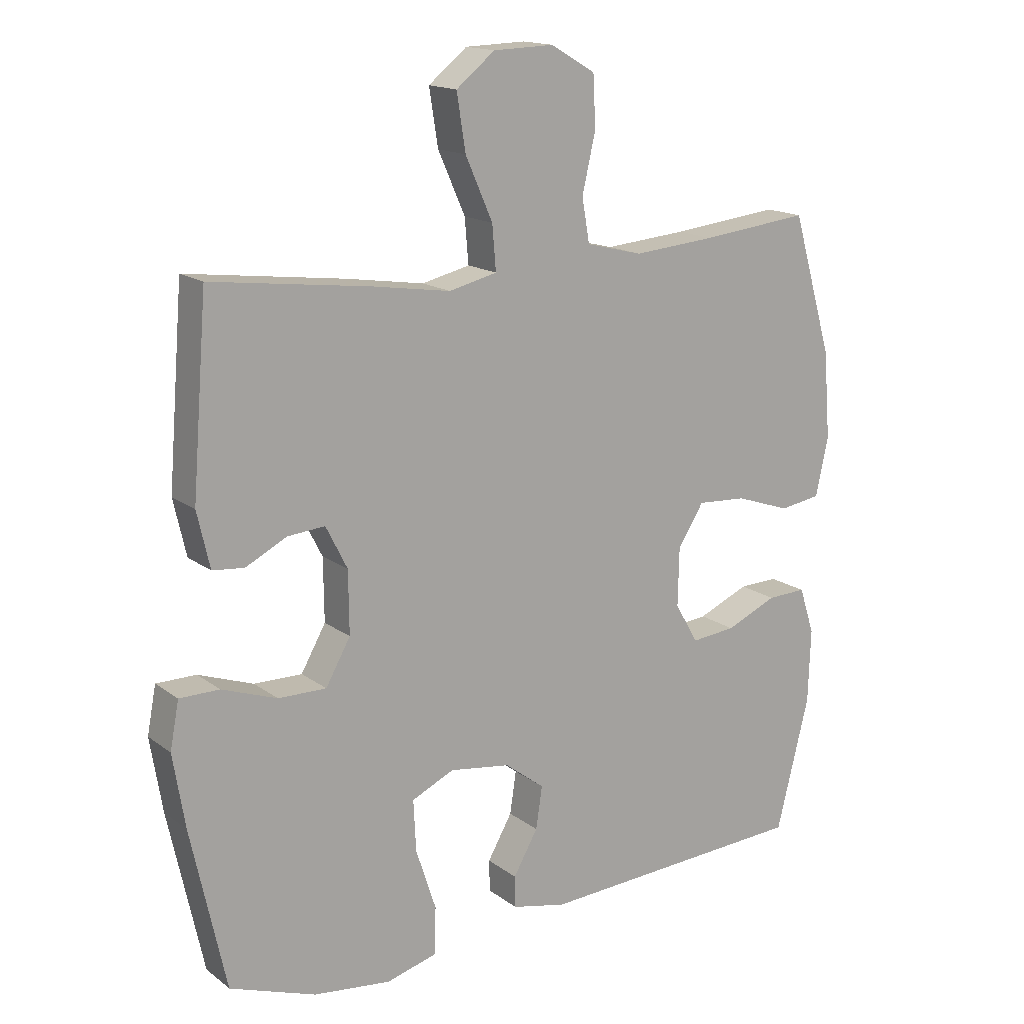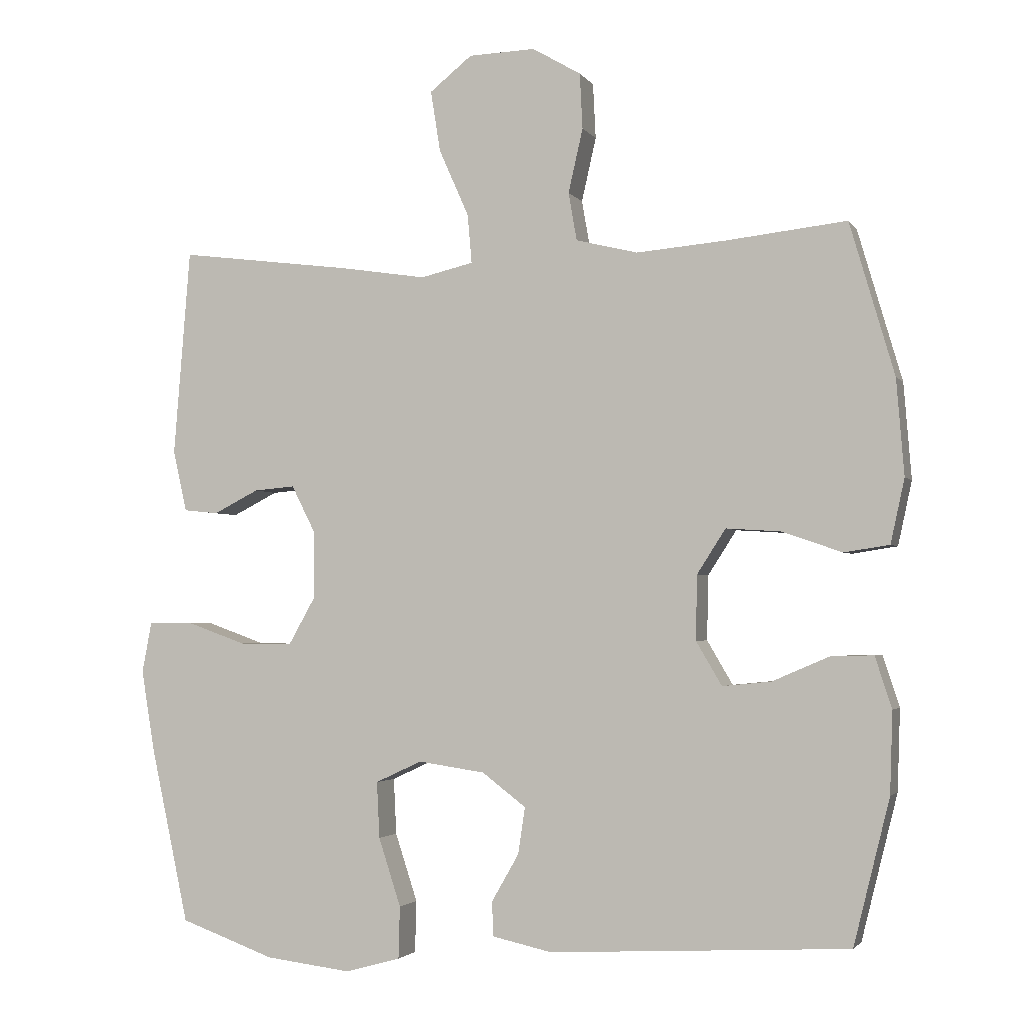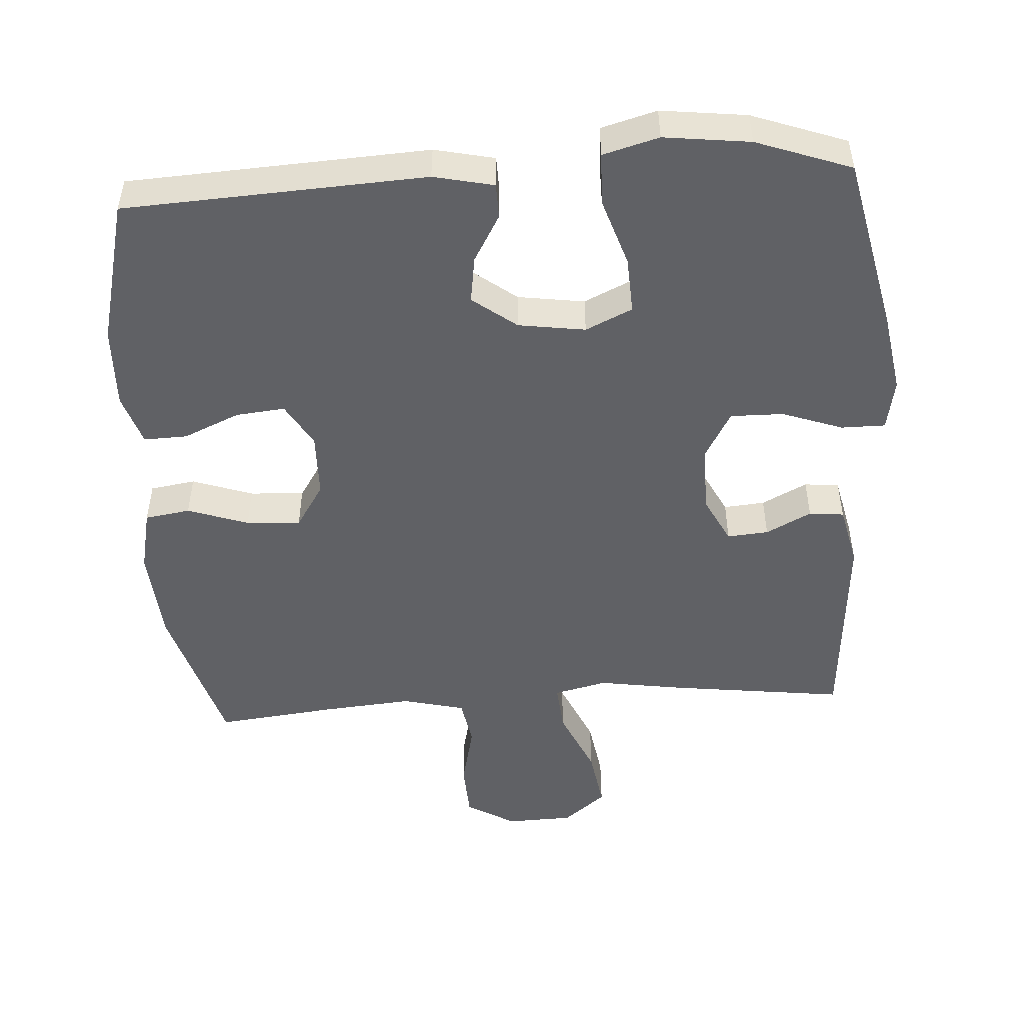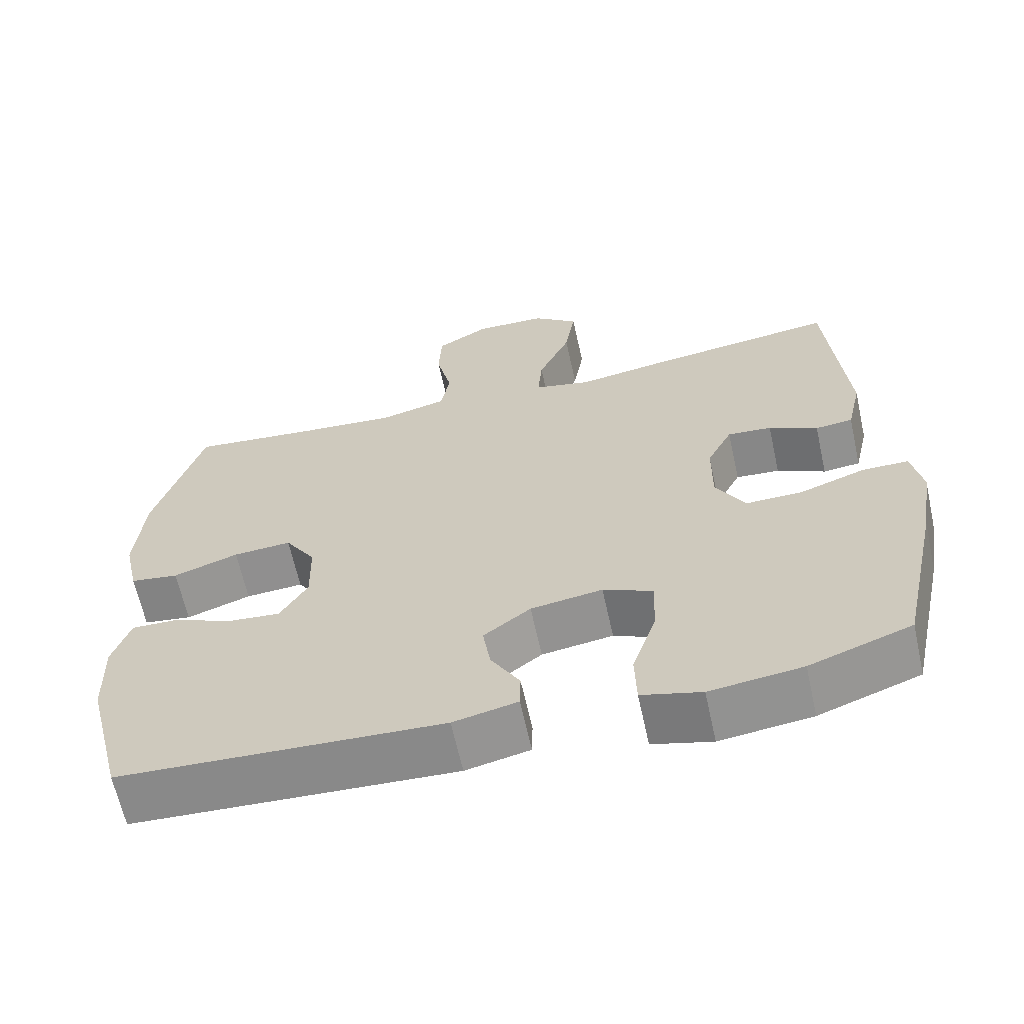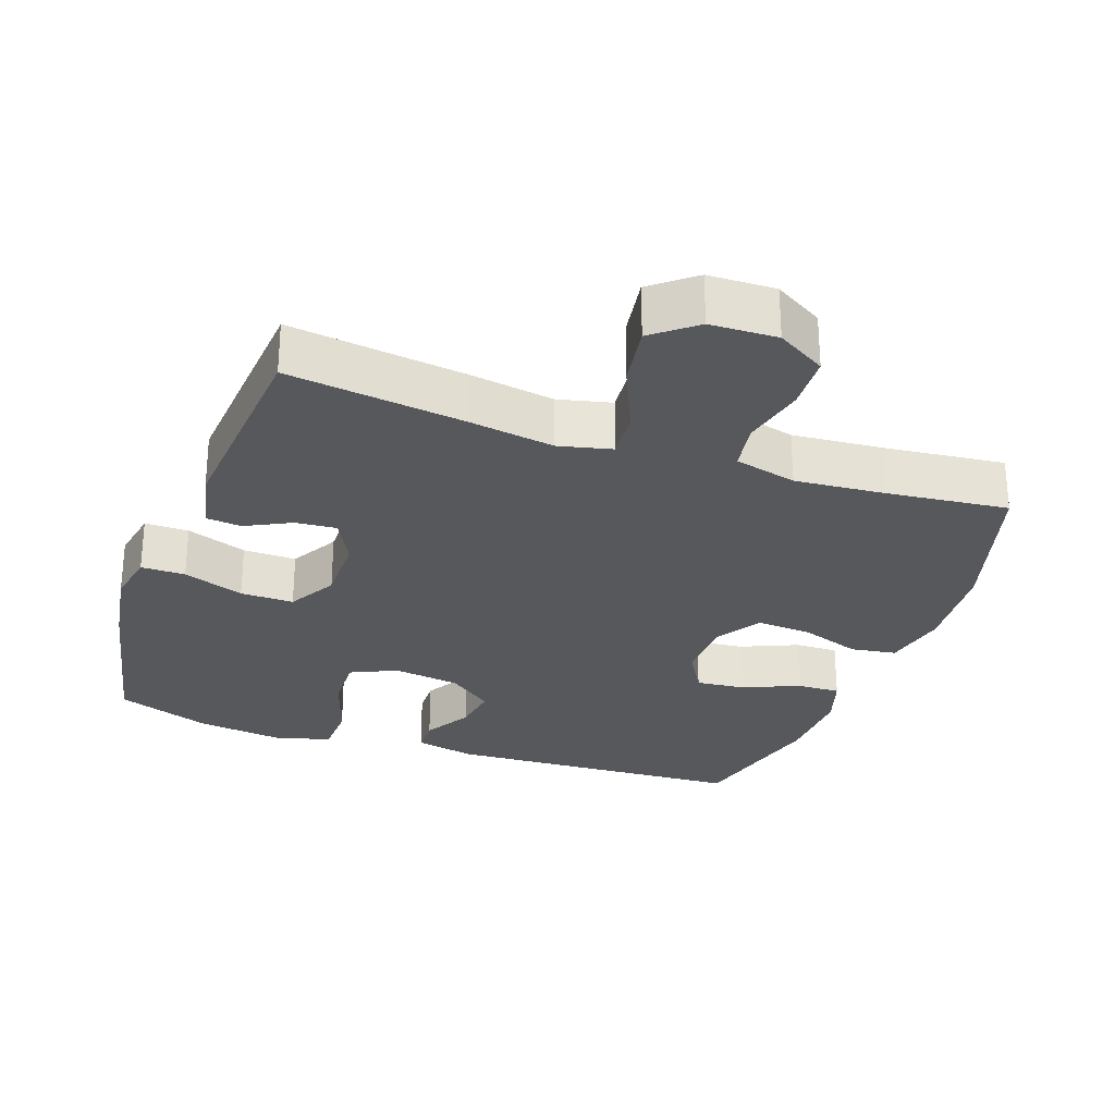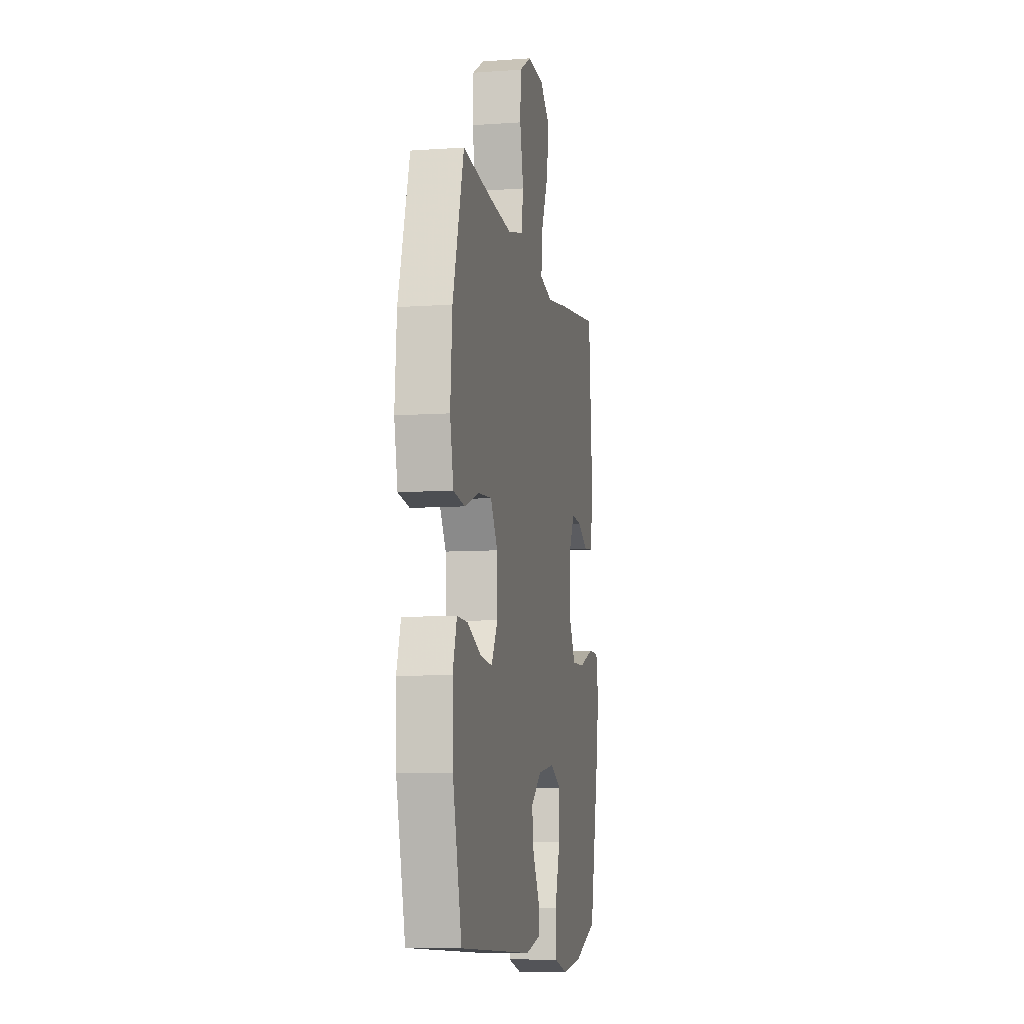
<metadata>
{"format":"obj","ext":"obj","renderer":"f3d","projection":"perspective","resolution":1024,"background":"white","views":[{"elev":15.9,"azim":-34.0,"up":"+Z"},{"elev":-2.6,"azim":17.7,"up":"+Z"},{"elev":-49.7,"azim":-176.3,"up":"+Y"},{"elev":-64.3,"azim":-167.6,"up":"+Z"},{"elev":-28.2,"azim":-19.6,"up":"+Y"},{"elev":-8.3,"azim":101.0,"up":"+Z"}]}
</metadata>
<code>
v -0.5 0.07 -0.5
v -0.555 0.07 -0.246
v -0.574 0.07 -0.13
v -0.56 0.07 -0.056
v -0.497 0.07 -0.056
v -0.41 0.07 -0.087
v -0.334 0.07 -0.088
v -0.295 0.07 -0.019
v -0.296 0.07 0.079
v -0.33 0.07 0.146
v -0.389 0.07 0.141
v -0.454 0.07 0.108
v -0.504 0.07 0.113
v -0.524 0.07 0.201
v -0.5 0.07 0.5
v -0.249 0.07 0.468
v -0.126 0.07 0.449
v -0.05 0.07 0.467
v -0.056 0.07 0.537
v -0.099 0.07 0.634
v -0.113 0.07 0.722
v -0.052 0.07 0.771
v 0.044 0.07 0.774
v 0.114 0.07 0.733
v 0.118 0.07 0.653
v 0.097 0.07 0.561
v 0.109 0.07 0.492
v 0.198 0.07 0.47
v 0.328 0.07 0.481
v 0.5 0.07 0.5
v 0.564 0.07 0.281
v 0.575 0.07 0.143
v 0.555 0.07 0.051
v 0.49 0.07 0.041
v 0.403 0.07 0.071
v 0.325 0.07 0.076
v 0.284 0.07 0.012
v 0.282 0.07 -0.081
v 0.319 0.07 -0.144
v 0.389 0.07 -0.137
v 0.47 0.07 -0.102
v 0.532 0.07 -0.1
v 0.556 0.07 -0.174
v 0.552 0.07 -0.291
v 0.5 0.07 -0.5
v 0.069 0.07 -0.523
v -0.017 0.07 -0.504
v -0.018 0.07 -0.454
v 0.021 0.07 -0.386
v 0.031 0.07 -0.319
v -0.032 0.07 -0.271
v -0.128 0.07 -0.257
v -0.195 0.07 -0.288
v -0.191 0.07 -0.369
v -0.159 0.07 -0.467
v -0.161 0.07 -0.542
v -0.241 0.07 -0.564
v -0.364 0.07 -0.549
v -0.5 0 -0.5
v -0.555 0 -0.246
v -0.574 0 -0.13
v -0.56 0 -0.056
v -0.497 0 -0.056
v -0.41 0 -0.087
v -0.334 0 -0.088
v -0.295 0 -0.019
v -0.296 0 0.079
v -0.33 0 0.146
v -0.389 0 0.141
v -0.454 0 0.108
v -0.504 0 0.113
v -0.524 0 0.201
v -0.5 0 0.5
v -0.249 0 0.468
v -0.126 0 0.449
v -0.05 0 0.467
v -0.056 0 0.537
v -0.099 0 0.634
v -0.113 0 0.722
v -0.052 0 0.771
v 0.044 0 0.774
v 0.114 0 0.733
v 0.118 0 0.653
v 0.097 0 0.561
v 0.109 0 0.492
v 0.198 0 0.47
v 0.328 0 0.481
v 0.5 0 0.5
v 0.564 0 0.281
v 0.575 0 0.143
v 0.555 0 0.051
v 0.49 0 0.041
v 0.403 0 0.071
v 0.325 0 0.076
v 0.284 0 0.012
v 0.282 0 -0.081
v 0.319 0 -0.144
v 0.389 0 -0.137
v 0.47 0 -0.102
v 0.532 0 -0.1
v 0.556 0 -0.174
v 0.552 0 -0.291
v 0.5 0 -0.5
v 0.069 0 -0.523
v -0.017 0 -0.504
v -0.018 0 -0.454
v 0.021 0 -0.386
v 0.031 0 -0.319
v -0.032 0 -0.271
v -0.128 0 -0.257
v -0.195 0 -0.288
v -0.191 0 -0.369
v -0.159 0 -0.467
v -0.161 0 -0.542
v -0.241 0 -0.564
v -0.364 0 -0.549
f 54 55 56 57
f 53 54 57 58
f 46 47 48 49
f 46 49 50
f 45 46 50
f 44 45 50 51
f 40 41 42 43
f 39 40 43 44
f 32 33 34 35
f 32 35 36
f 29 30 31 32
f 28 29 32 36
f 27 28 36 37
f 23 24 25 26
f 23 26 27
f 22 23 27
f 19 20 21 22
f 18 19 22 27
f 17 18 27 37
f 11 12 13 14
f 10 11 14 15
f 9 10 15 16
f 3 4 5 6
f 3 6 7
f 2 3 7
f 53 58 1 2
f 52 53 2 7
f 39 44 51 52
f 38 39 52 7
f 37 38 7 8
f 16 17 37
f 8 9 16 37
f 115 114 113 112
f 116 115 112 111
f 107 106 105 104
f 108 107 104
f 108 104 103
f 109 108 103 102
f 101 100 99 98
f 102 101 98 97
f 93 92 91 90
f 94 93 90
f 90 89 88 87
f 94 90 87 86
f 95 94 86 85
f 84 83 82 81
f 85 84 81
f 85 81 80
f 80 79 78 77
f 85 80 77 76
f 95 85 76 75
f 72 71 70 69
f 73 72 69 68
f 74 73 68 67
f 64 63 62 61
f 65 64 61
f 65 61 60
f 60 59 116 111
f 65 60 111 110
f 110 109 102 97
f 65 110 97 96
f 66 65 96 95
f 95 75 74
f 95 74 67 66
f 1 59 60 2
f 2 60 61 3
f 3 61 62 4
f 4 62 63 5
f 5 63 64 6
f 6 64 65 7
f 7 65 66 8
f 8 66 67 9
f 9 67 68 10
f 10 68 69 11
f 11 69 70 12
f 12 70 71 13
f 13 71 72 14
f 14 72 73 15
f 15 73 74 16
f 16 74 75 17
f 17 75 76 18
f 18 76 77 19
f 19 77 78 20
f 20 78 79 21
f 21 79 80 22
f 22 80 81 23
f 23 81 82 24
f 24 82 83 25
f 25 83 84 26
f 26 84 85 27
f 27 85 86 28
f 28 86 87 29
f 29 87 88 30
f 30 88 89 31
f 31 89 90 32
f 32 90 91 33
f 33 91 92 34
f 34 92 93 35
f 35 93 94 36
f 36 94 95 37
f 37 95 96 38
f 38 96 97 39
f 39 97 98 40
f 40 98 99 41
f 41 99 100 42
f 42 100 101 43
f 43 101 102 44
f 44 102 103 45
f 45 103 104 46
f 46 104 105 47
f 47 105 106 48
f 48 106 107 49
f 49 107 108 50
f 50 108 109 51
f 51 109 110 52
f 52 110 111 53
f 53 111 112 54
f 54 112 113 55
f 55 113 114 56
f 56 114 115 57
f 57 115 116 58
f 58 116 59 1

</code>
